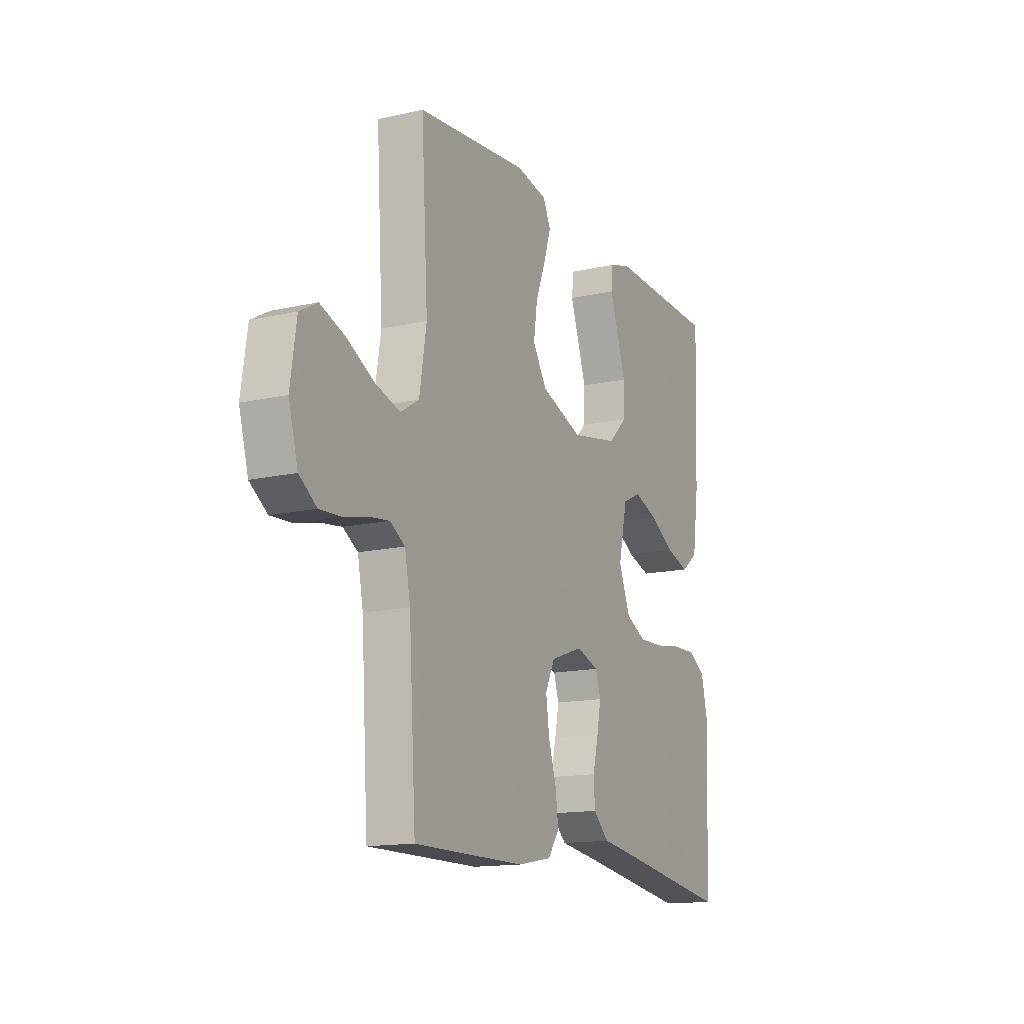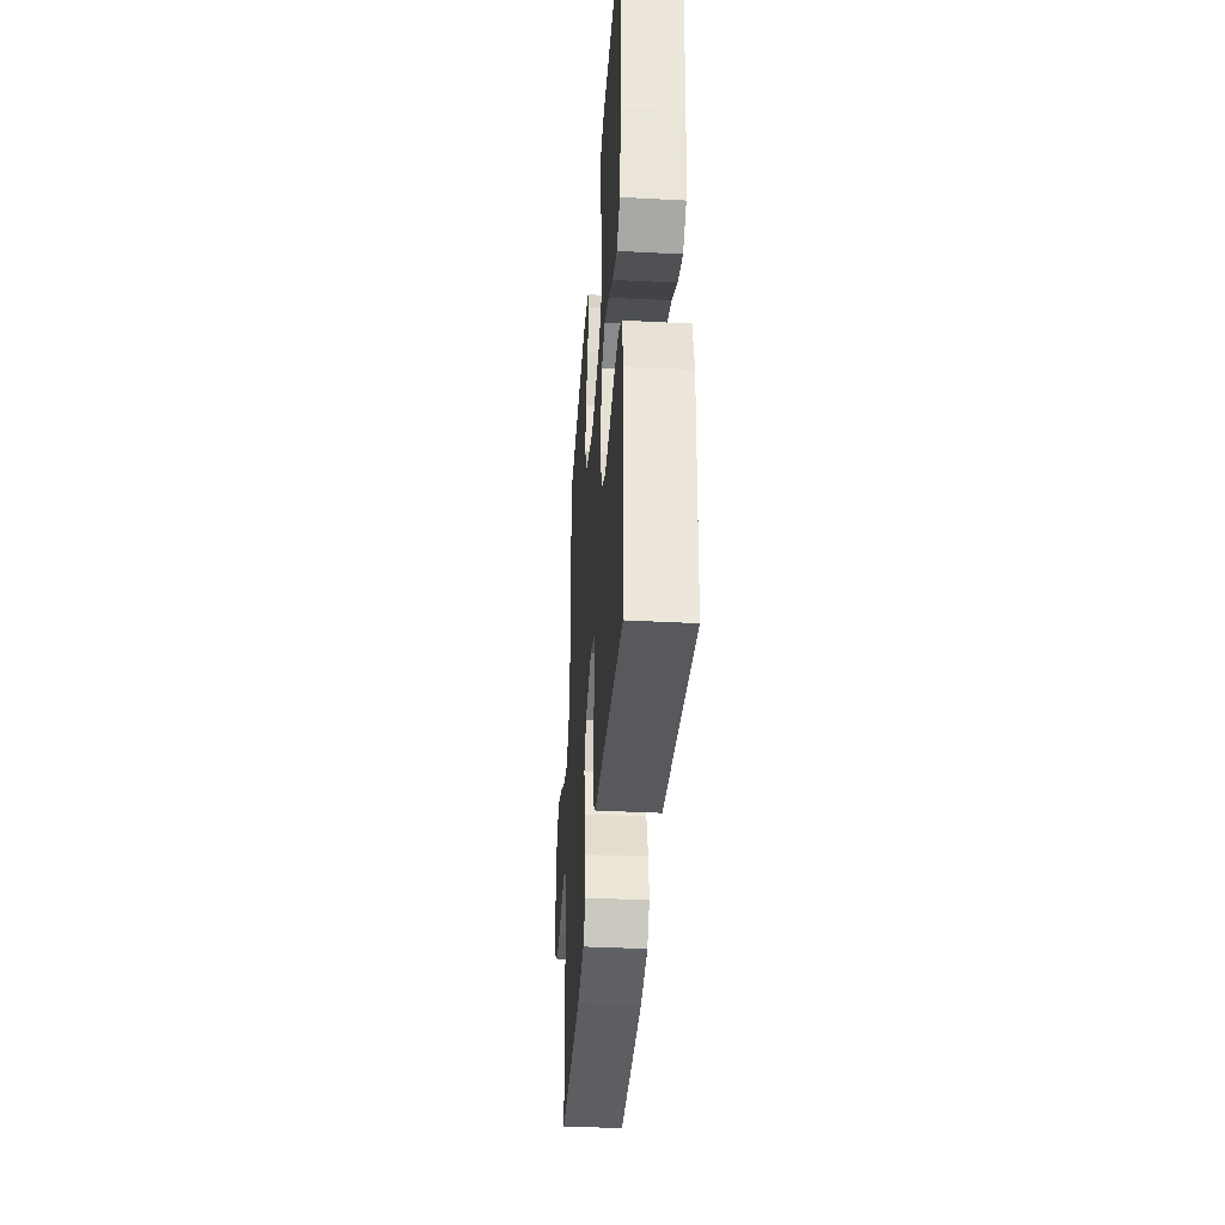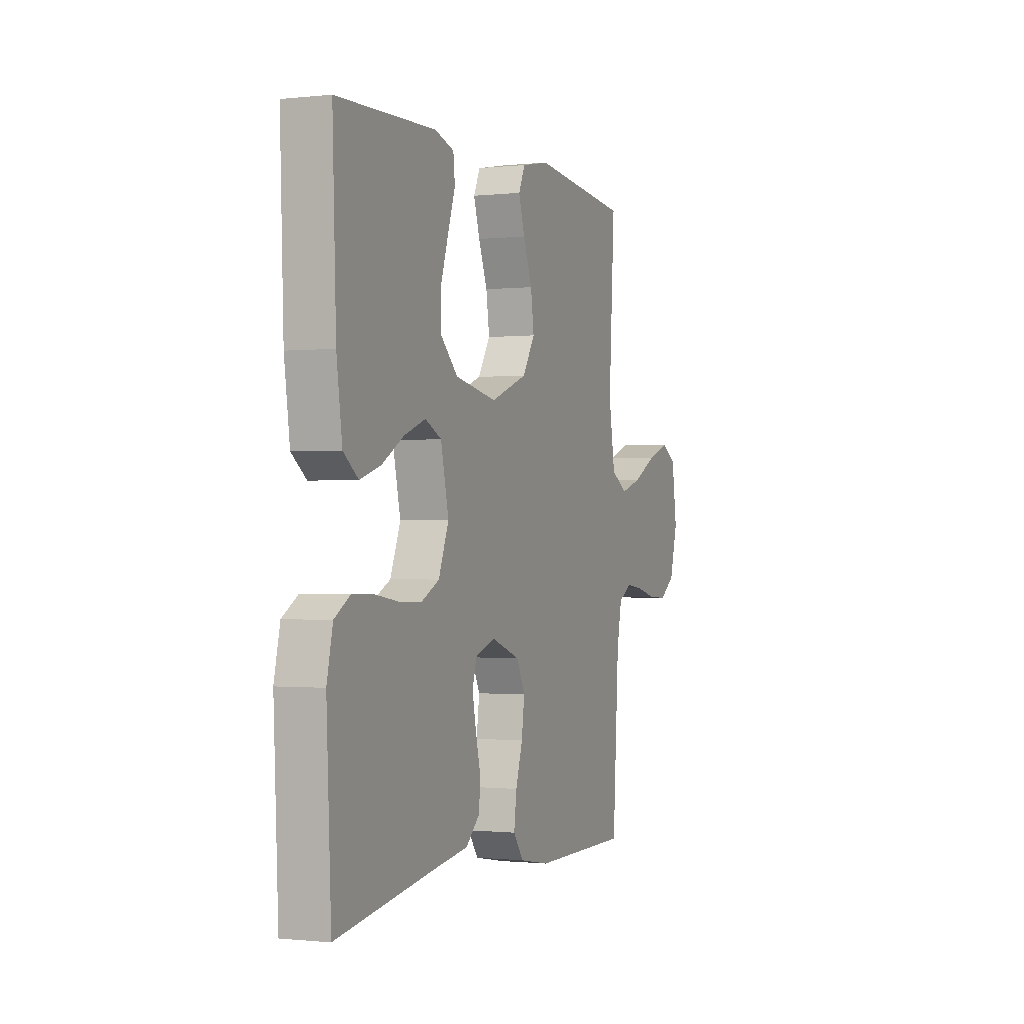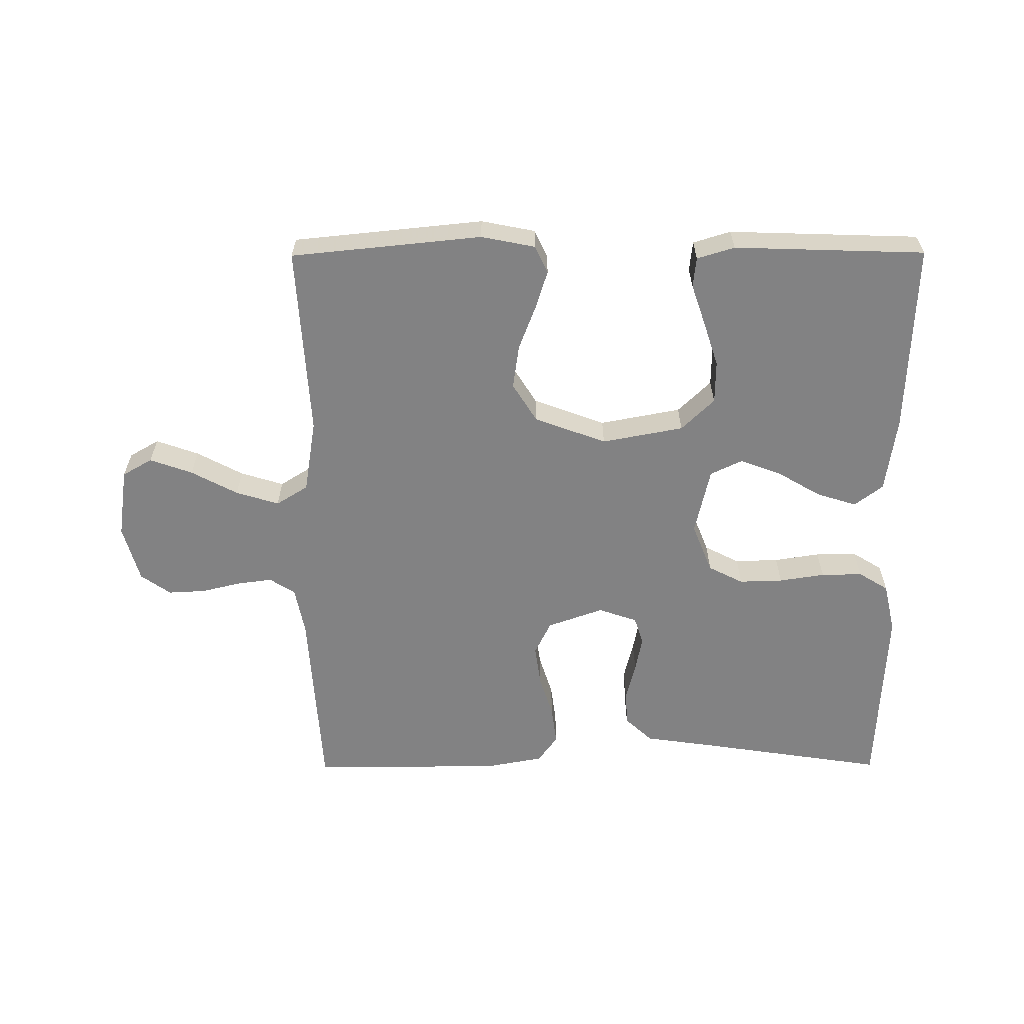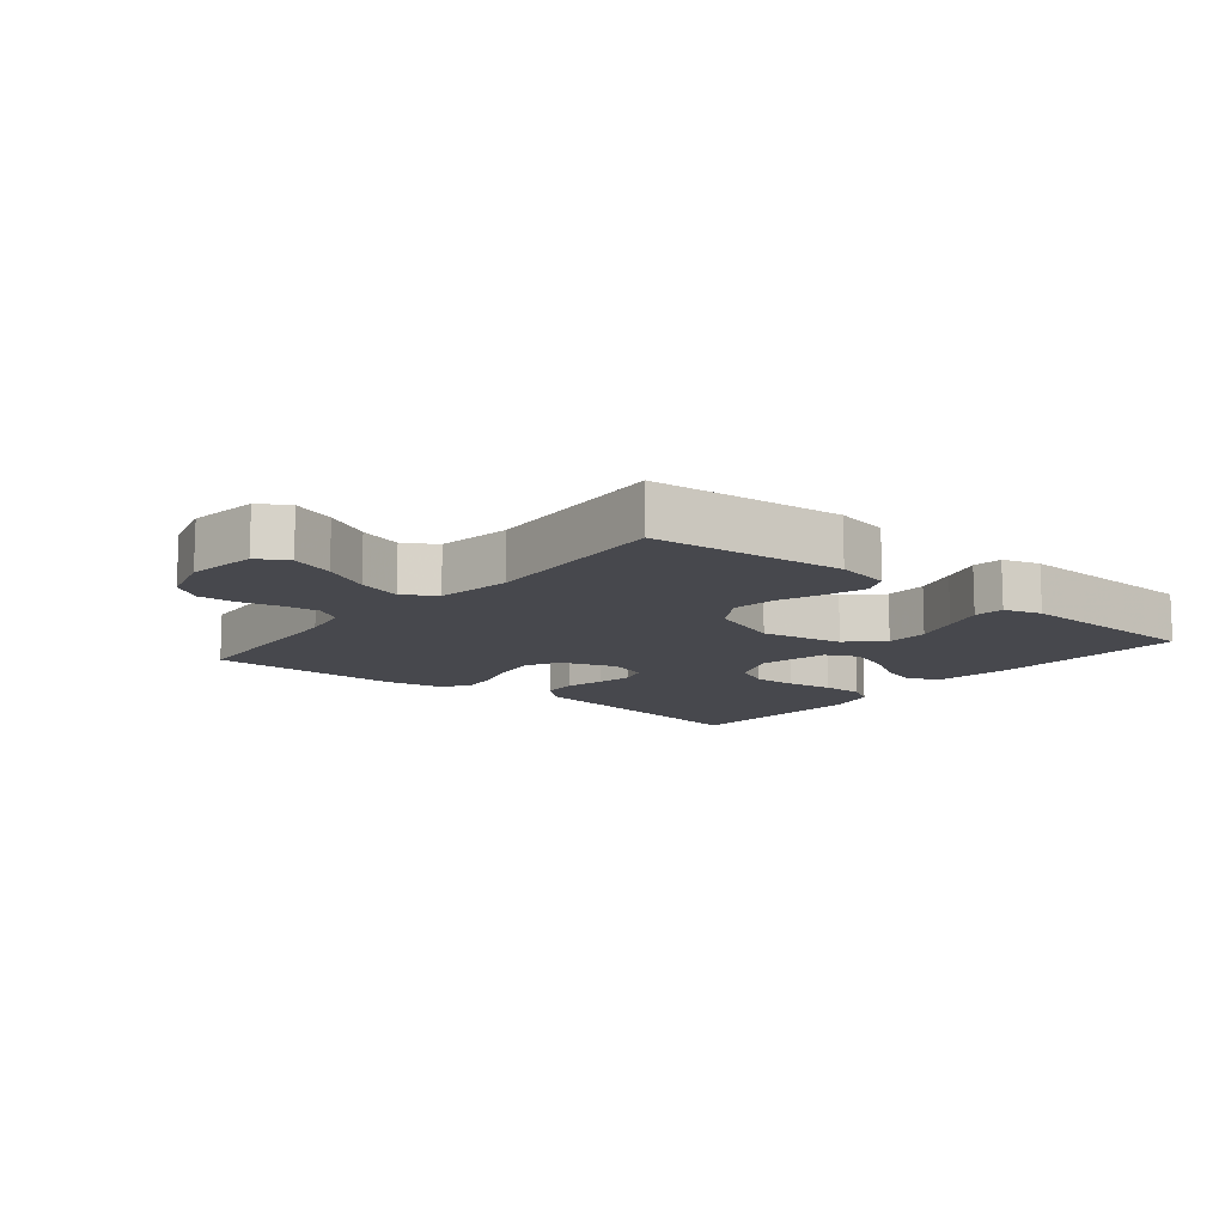
<metadata>
{"format":"obj","ext":"obj","renderer":"f3d","projection":"perspective","resolution":1024,"background":"white","views":[{"elev":-14.5,"azim":-63.6,"up":"+Z"},{"elev":-37.7,"azim":86.1,"up":"+Z"},{"elev":-0.8,"azim":112.0,"up":"+Z"},{"elev":-60.9,"azim":0.3,"up":"+Y"},{"elev":-11.9,"azim":-39.2,"up":"+Y"}]}
</metadata>
<code>
v -0.5 0.07 -0.5
v -0.519 0.07 -0.2
v -0.534 0.07 -0.123
v -0.574 0.07 -0.098
v -0.629 0.07 -0.105
v -0.691 0.07 -0.12
v -0.75 0.07 -0.123
v -0.797 0.07 -0.09
v -0.822 0.07 0
v -0.806 0.07 0.11
v -0.759 0.07 0.137
v -0.692 0.07 0.113
v -0.619 0.07 0.074
v -0.551 0.07 0.053
v -0.501 0.07 0.084
v -0.482 0.07 0.2
v -0.5 0.07 0.5
v -0.2 0.07 0.53
v -0.115 0.07 0.513
v -0.095 0.07 0.47
v -0.114 0.07 0.41
v -0.141 0.07 0.34
v -0.151 0.07 0.271
v -0.113 0.07 0.21
v 0 0.07 0.168
v 0.128 0.07 0.192
v 0.18 0.07 0.242
v 0.181 0.07 0.309
v 0.158 0.07 0.38
v 0.136 0.07 0.445
v 0.141 0.07 0.492
v 0.2 0.07 0.51
v 0.5 0.07 0.5
v 0.489 0.07 0.2
v 0.472 0.07 0.08
v 0.427 0.07 0.046
v 0.364 0.07 0.066
v 0.296 0.07 0.106
v 0.231 0.07 0.13
v 0.181 0.07 0.106
v 0.157 0.07 0
v 0.188 0.07 -0.078
v 0.243 0.07 -0.106
v 0.312 0.07 -0.104
v 0.384 0.07 -0.093
v 0.449 0.07 -0.092
v 0.496 0.07 -0.121
v 0.514 0.07 -0.2
v 0.5 0.07 -0.5
v 0.2 0.07 -0.454
v 0.095 0.07 -0.439
v 0.052 0.07 -0.399
v 0.049 0.07 -0.345
v 0.064 0.07 -0.284
v 0.075 0.07 -0.228
v 0.061 0.07 -0.184
v 0 0.07 -0.163
v -0.088 0.07 -0.194
v -0.114 0.07 -0.247
v -0.105 0.07 -0.312
v -0.084 0.07 -0.379
v -0.076 0.07 -0.44
v -0.107 0.07 -0.483
v -0.2 0.07 -0.5
v -0.5 0 -0.5
v -0.519 0 -0.2
v -0.534 0 -0.123
v -0.574 0 -0.098
v -0.629 0 -0.105
v -0.691 0 -0.12
v -0.75 0 -0.123
v -0.797 0 -0.09
v -0.822 0 0
v -0.806 0 0.11
v -0.759 0 0.137
v -0.692 0 0.113
v -0.619 0 0.074
v -0.551 0 0.053
v -0.501 0 0.084
v -0.482 0 0.2
v -0.5 0 0.5
v -0.2 0 0.53
v -0.115 0 0.513
v -0.095 0 0.47
v -0.114 0 0.41
v -0.141 0 0.34
v -0.151 0 0.271
v -0.113 0 0.21
v 0 0 0.168
v 0.128 0 0.192
v 0.18 0 0.242
v 0.181 0 0.309
v 0.158 0 0.38
v 0.136 0 0.445
v 0.141 0 0.492
v 0.2 0 0.51
v 0.5 0 0.5
v 0.489 0 0.2
v 0.472 0 0.08
v 0.427 0 0.046
v 0.364 0 0.066
v 0.296 0 0.106
v 0.231 0 0.13
v 0.181 0 0.106
v 0.157 0 0
v 0.188 0 -0.078
v 0.243 0 -0.106
v 0.312 0 -0.104
v 0.384 0 -0.093
v 0.449 0 -0.092
v 0.496 0 -0.121
v 0.514 0 -0.2
v 0.5 0 -0.5
v 0.2 0 -0.454
v 0.095 0 -0.439
v 0.052 0 -0.399
v 0.049 0 -0.345
v 0.064 0 -0.284
v 0.075 0 -0.228
v 0.061 0 -0.184
v 0 0 -0.163
v -0.088 0 -0.194
v -0.114 0 -0.247
v -0.105 0 -0.312
v -0.084 0 -0.379
v -0.076 0 -0.44
v -0.107 0 -0.483
v -0.2 0 -0.5
f 64 1 2
f 63 64 2
f 62 63 2
f 61 62 2
f 60 61 2
f 59 60 2 3
f 58 59 3 4
f 57 58 4
f 52 53 54
f 51 52 54
f 50 51 54
f 50 54 55
f 49 50 55
f 48 49 55
f 47 48 55
f 46 47 55
f 45 46 55
f 44 45 55
f 43 44 55 56
f 36 37 38
f 35 36 38
f 34 35 38
f 33 34 38
f 32 33 38
f 31 32 38
f 30 31 38
f 29 30 38
f 28 29 38
f 27 28 38 39
f 26 27 39 40
f 20 21 22
f 19 20 22
f 18 19 22
f 17 18 22
f 16 17 22
f 15 16 22 23
f 14 15 23 24
f 11 12 13
f 10 11 13
f 9 10 13
f 8 9 13
f 7 8 13
f 6 7 13
f 5 6 13
f 4 5 13 14
f 14 24 25
f 4 14 25
f 57 4 25
f 42 43 56 57
f 26 40 41
f 25 26 41
f 57 25 41
f 41 42 57
f 66 65 128
f 66 128 127
f 66 127 126
f 66 126 125
f 66 125 124
f 67 66 124 123
f 68 67 123 122
f 68 122 121
f 118 117 116
f 118 116 115
f 118 115 114
f 119 118 114
f 119 114 113
f 119 113 112
f 119 112 111
f 119 111 110
f 119 110 109
f 119 109 108
f 120 119 108 107
f 102 101 100
f 102 100 99
f 102 99 98
f 102 98 97
f 102 97 96
f 102 96 95
f 102 95 94
f 102 94 93
f 102 93 92
f 103 102 92 91
f 104 103 91 90
f 86 85 84
f 86 84 83
f 86 83 82
f 86 82 81
f 86 81 80
f 87 86 80 79
f 88 87 79 78
f 77 76 75
f 77 75 74
f 77 74 73
f 77 73 72
f 77 72 71
f 77 71 70
f 77 70 69
f 78 77 69 68
f 89 88 78
f 89 78 68
f 89 68 121
f 121 120 107 106
f 105 104 90
f 105 90 89
f 105 89 121
f 121 106 105
f 1 65 66 2
f 2 66 67 3
f 3 67 68 4
f 4 68 69 5
f 5 69 70 6
f 6 70 71 7
f 7 71 72 8
f 8 72 73 9
f 9 73 74 10
f 10 74 75 11
f 11 75 76 12
f 12 76 77 13
f 13 77 78 14
f 14 78 79 15
f 15 79 80 16
f 16 80 81 17
f 17 81 82 18
f 18 82 83 19
f 19 83 84 20
f 20 84 85 21
f 21 85 86 22
f 22 86 87 23
f 23 87 88 24
f 24 88 89 25
f 25 89 90 26
f 26 90 91 27
f 27 91 92 28
f 28 92 93 29
f 29 93 94 30
f 30 94 95 31
f 31 95 96 32
f 32 96 97 33
f 33 97 98 34
f 34 98 99 35
f 35 99 100 36
f 36 100 101 37
f 37 101 102 38
f 38 102 103 39
f 39 103 104 40
f 40 104 105 41
f 41 105 106 42
f 42 106 107 43
f 43 107 108 44
f 44 108 109 45
f 45 109 110 46
f 46 110 111 47
f 47 111 112 48
f 48 112 113 49
f 49 113 114 50
f 50 114 115 51
f 51 115 116 52
f 52 116 117 53
f 53 117 118 54
f 54 118 119 55
f 55 119 120 56
f 56 120 121 57
f 57 121 122 58
f 58 122 123 59
f 59 123 124 60
f 60 124 125 61
f 61 125 126 62
f 62 126 127 63
f 63 127 128 64
f 64 128 65 1

</code>
